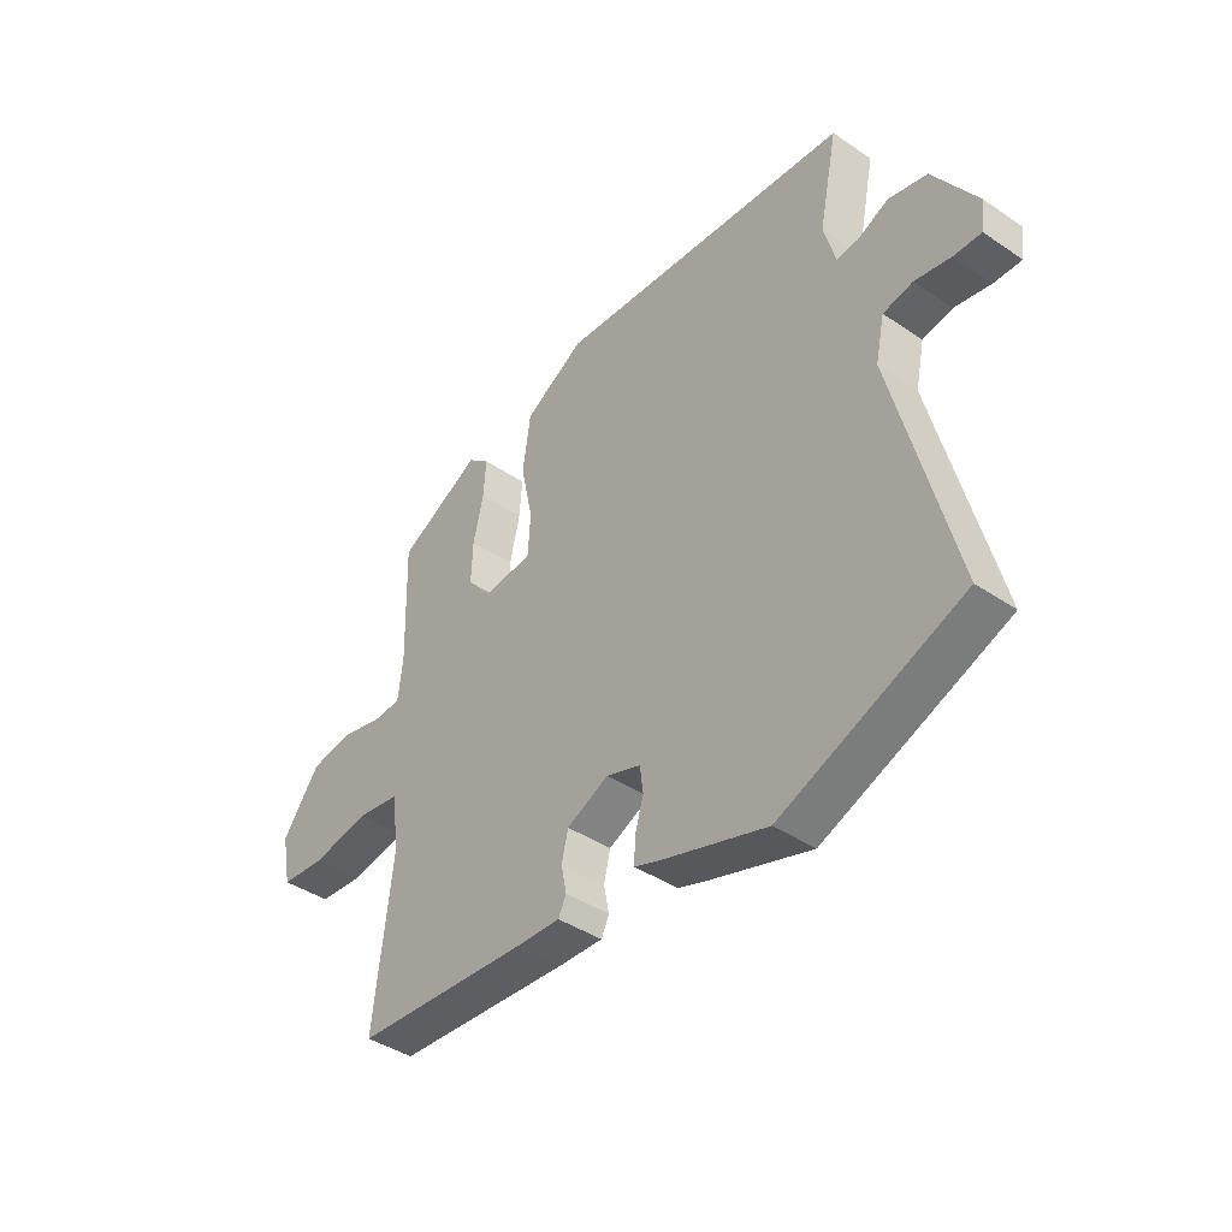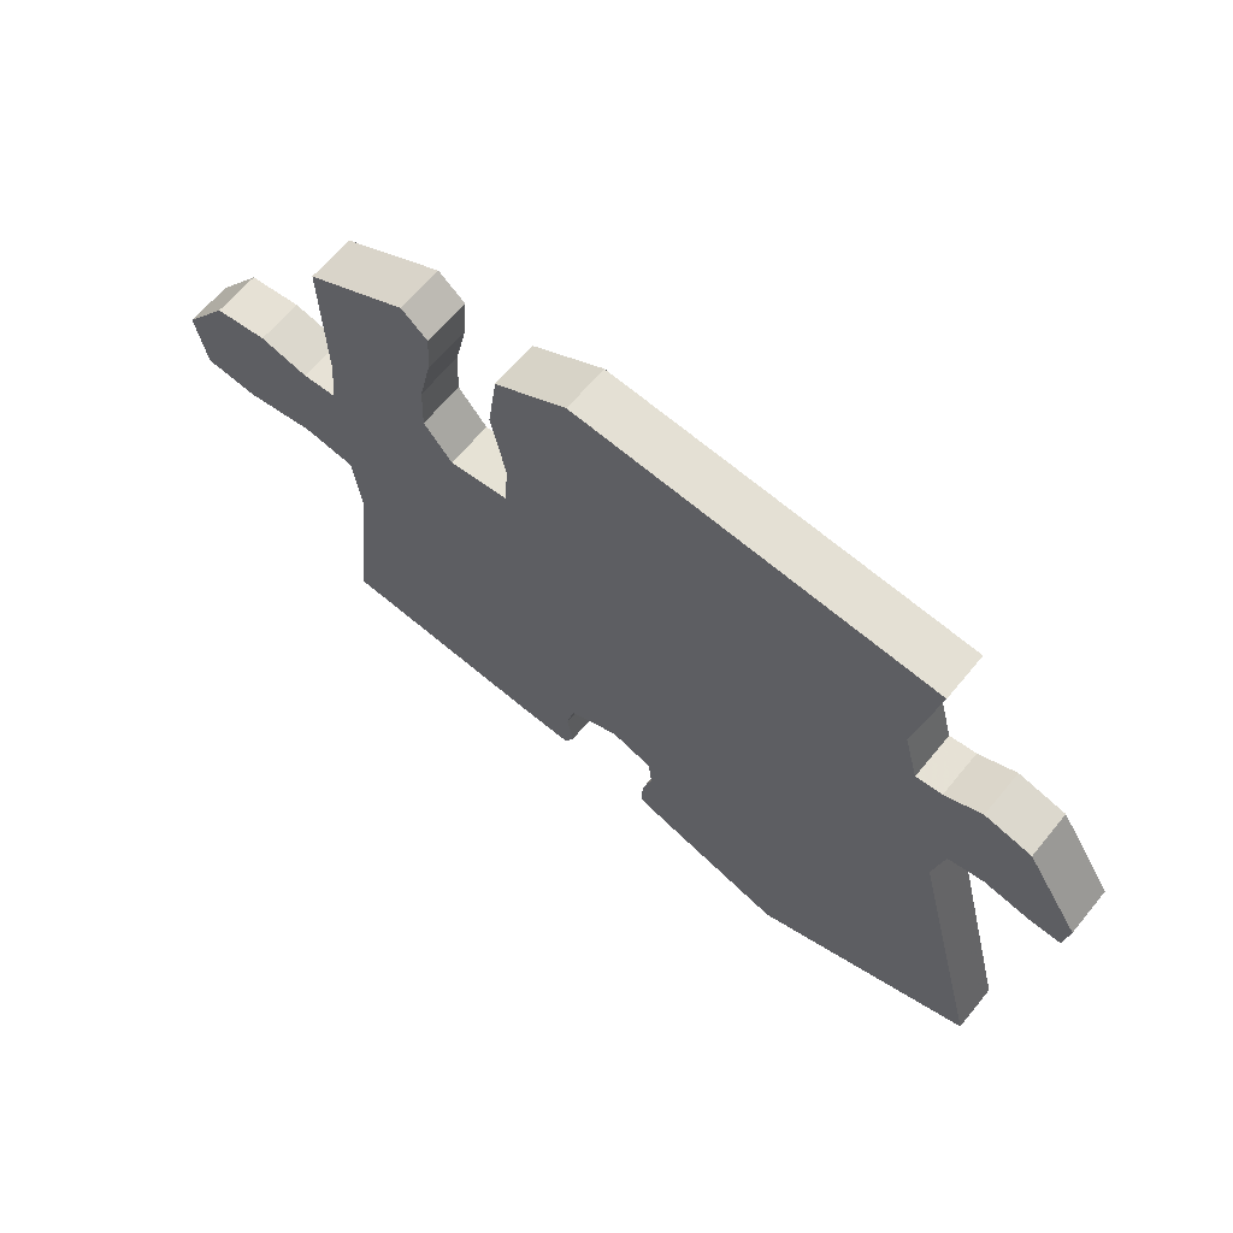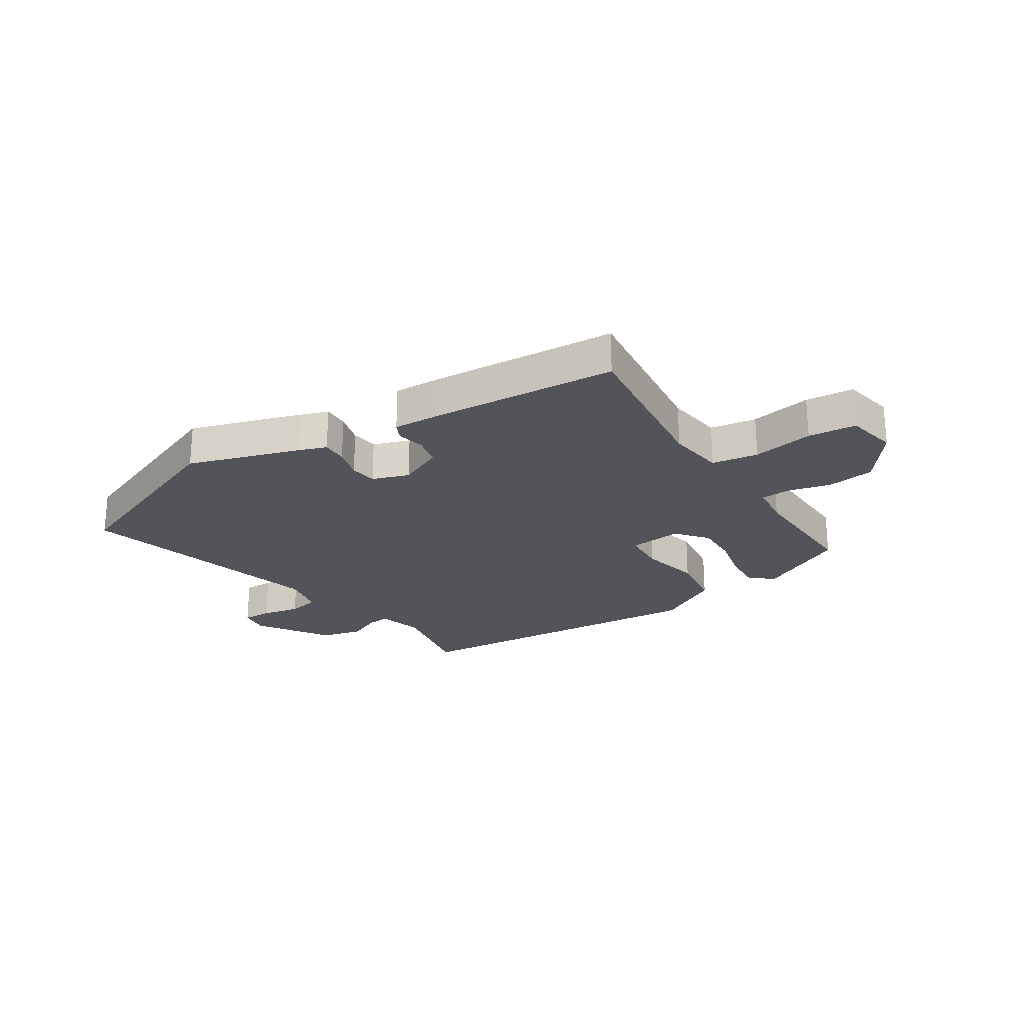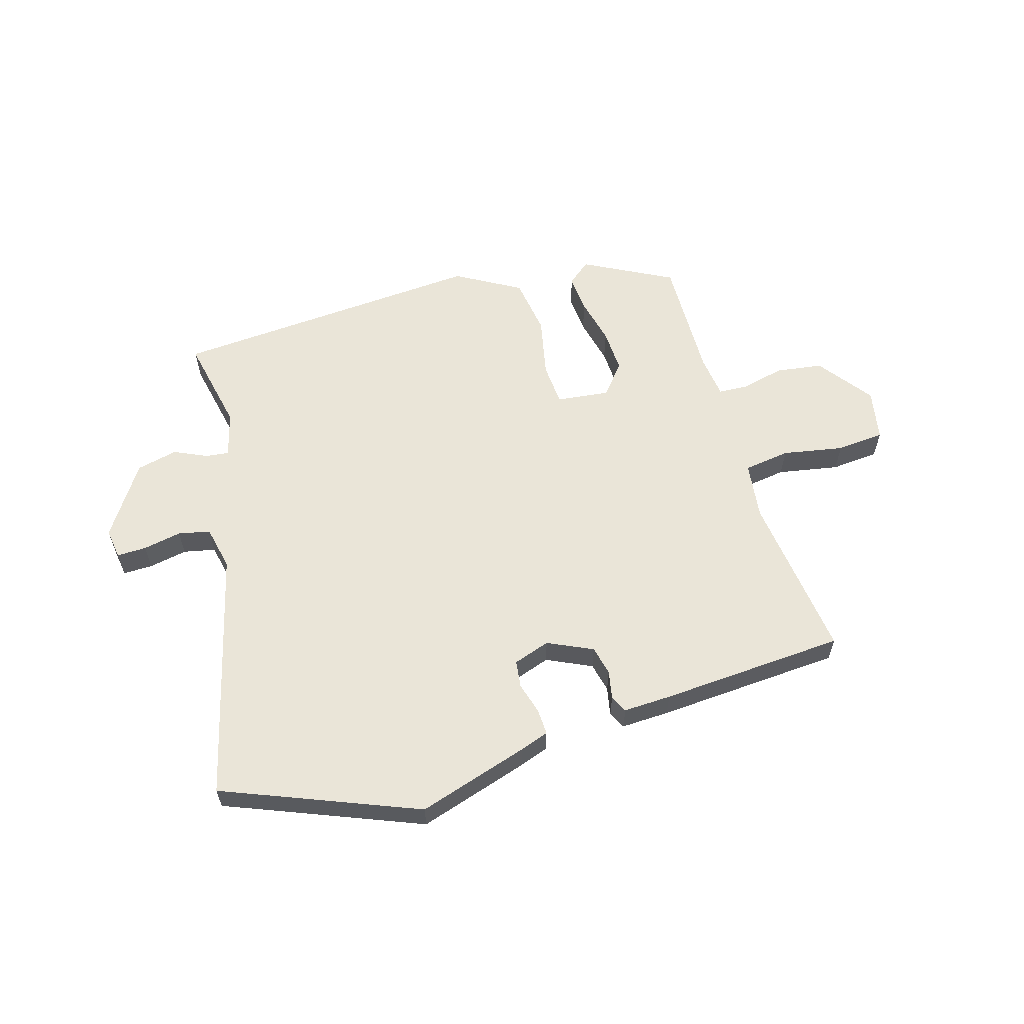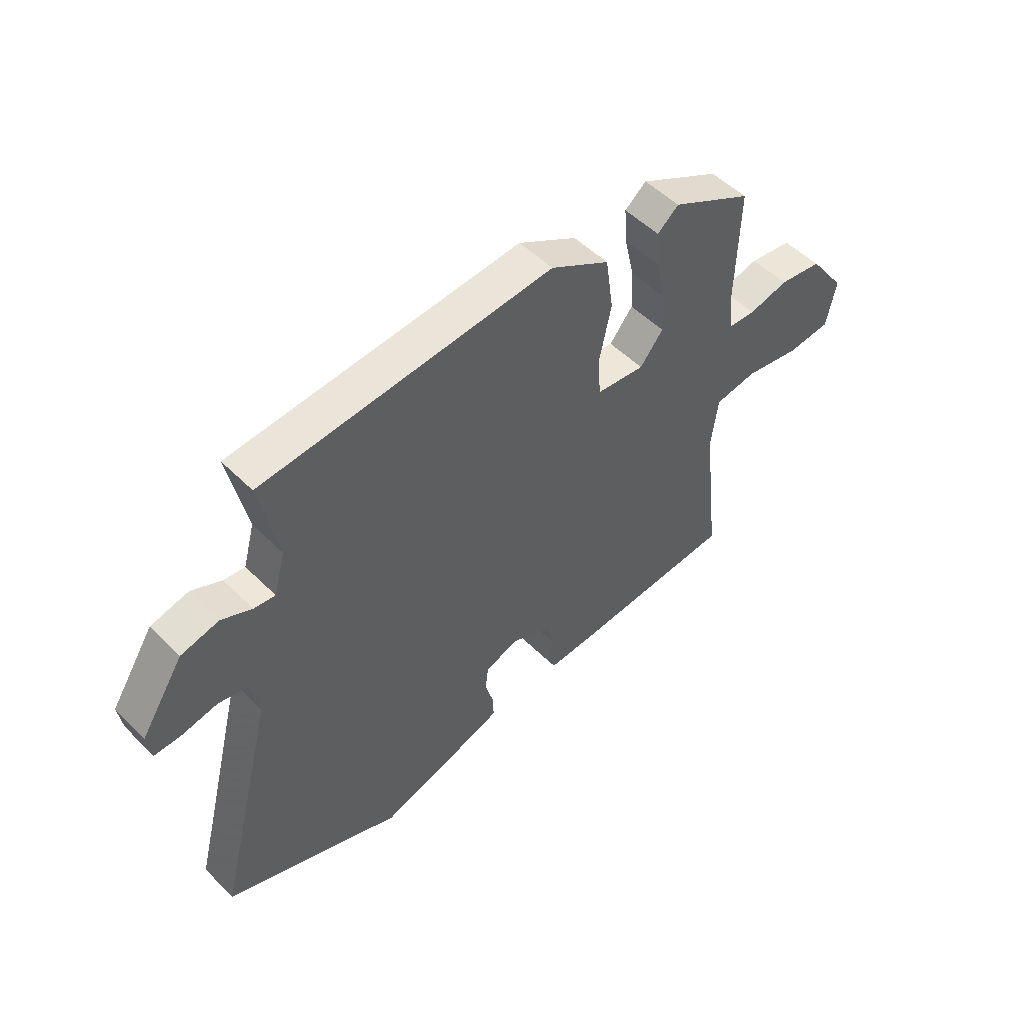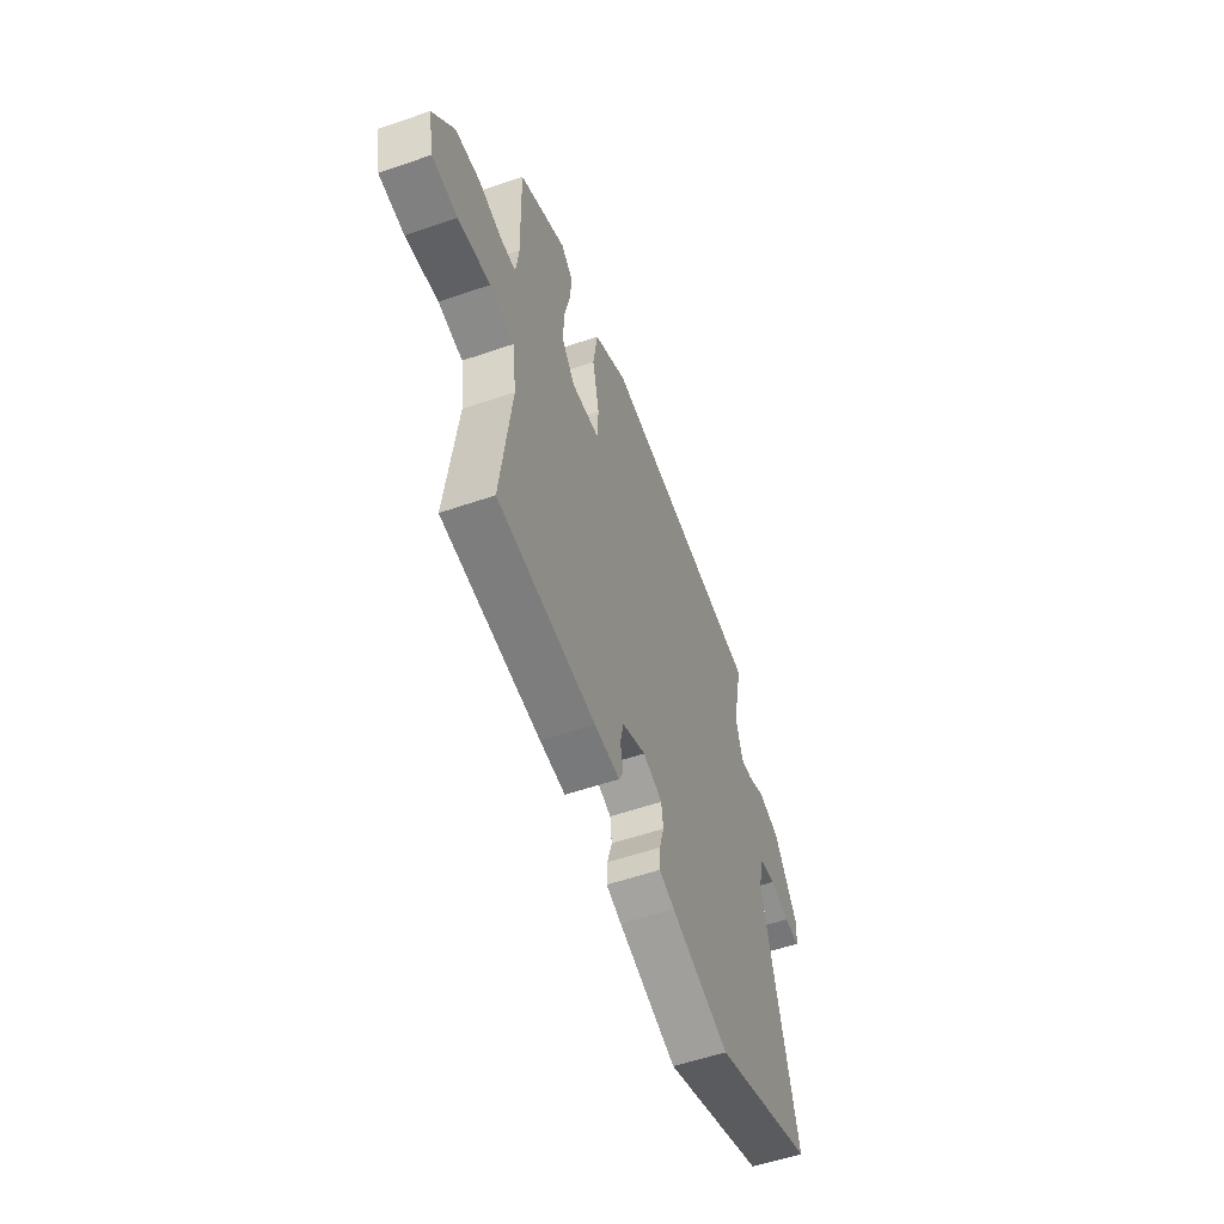
<metadata>
{"format":"obj","ext":"obj","renderer":"f3d","projection":"perspective","resolution":1024,"background":"white","views":[{"elev":-41.1,"azim":50.5,"up":"+Z"},{"elev":64.3,"azim":39.4,"up":"+Z"},{"elev":-23.8,"azim":-147.2,"up":"+Y"},{"elev":59.1,"azim":163.5,"up":"+Y"},{"elev":51.4,"azim":137.0,"up":"+Z"},{"elev":-55.9,"azim":-70.1,"up":"+Z"}]}
</metadata>
<code>
v -0.472 0.07 0.415
v -0.315 0.07 0.498
v -0.274 0.07 0.464
v -0.279 0.07 0.395
v -0.298 0.07 0.311
v -0.301 0.07 0.233
v -0.256 0.07 0.178
v -0.162 0.07 0.189
v -0.157 0.07 0.266
v -0.18 0.07 0.374
v -0.165 0.07 0.478
v -0.051 0.07 0.544
v 0.509 0.07 0.503
v 0.474 0.07 0.333
v 0.496 0.07 0.252
v 0.537 0.07 0.257
v 0.595 0.07 0.284
v 0.668 0.07 0.267
v 0.751 0.07 0.14
v 0.743 0.07 0.086
v 0.691 0.07 0.087
v 0.623 0.07 0.1
v 0.567 0.07 0.088
v 0.55 0.07 0.009
v 0.663 0.07 -0.434
v 0.321 0.07 -0.572
v 0.125 0.07 -0.511
v 0.074 0.07 -0.493
v 0.076 0.07 -0.447
v 0.092 0.07 -0.391
v 0.086 0.07 -0.343
v 0.021 0.07 -0.321
v -0.058 0.07 -0.358
v -0.07 0.07 -0.41
v -0.06 0.07 -0.46
v -0.075 0.07 -0.491
v -0.16 0.07 -0.488
v -0.487 0.07 -0.467
v -0.452 0.07 -0.171
v -0.465 0.07 -0.069
v -0.547 0.07 -0.057
v -0.655 0.07 -0.077
v -0.74 0.07 -0.07
v -0.758 0.07 0.022
v -0.687 0.07 0.119
v -0.604 0.07 0.131
v -0.527 0.07 0.113
v -0.475 0.07 0.116
v -0.466 0.07 0.193
v -0.472 0 0.415
v -0.315 0 0.498
v -0.274 0 0.464
v -0.279 0 0.395
v -0.298 0 0.311
v -0.301 0 0.233
v -0.256 0 0.178
v -0.162 0 0.189
v -0.157 0 0.266
v -0.18 0 0.374
v -0.165 0 0.478
v -0.051 0 0.544
v 0.509 0 0.503
v 0.474 0 0.333
v 0.496 0 0.252
v 0.537 0 0.257
v 0.595 0 0.284
v 0.668 0 0.267
v 0.751 0 0.14
v 0.743 0 0.086
v 0.691 0 0.087
v 0.623 0 0.1
v 0.567 0 0.088
v 0.55 0 0.009
v 0.663 0 -0.434
v 0.321 0 -0.572
v 0.125 0 -0.511
v 0.074 0 -0.493
v 0.076 0 -0.447
v 0.092 0 -0.391
v 0.086 0 -0.343
v 0.021 0 -0.321
v -0.058 0 -0.358
v -0.07 0 -0.41
v -0.06 0 -0.46
v -0.075 0 -0.491
v -0.16 0 -0.488
v -0.487 0 -0.467
v -0.452 0 -0.171
v -0.465 0 -0.069
v -0.547 0 -0.057
v -0.655 0 -0.077
v -0.74 0 -0.07
v -0.758 0 0.022
v -0.687 0 0.119
v -0.604 0 0.131
v -0.527 0 0.113
v -0.475 0 0.116
v -0.466 0 0.193
f 44 45 46 47
f 44 47 48
f 41 42 43 44
f 40 41 44 48
f 39 40 48 49
f 37 38 39
f 34 35 36 37
f 33 34 37 39
f 32 33 39 49
f 27 28 29 30
f 27 30 31
f 24 25 26 27
f 23 24 27 31
f 19 20 21 22
f 19 22 23
f 16 17 18 19
f 15 16 19 23
f 11 12 13 14
f 9 10 11 14
f 8 9 14 15
f 7 8 15 23
f 2 3 4 5
f 2 5 6
f 1 2 6
f 49 1 6 7
f 31 32 49
f 7 23 31 49
f 96 95 94 93
f 97 96 93
f 93 92 91 90
f 97 93 90 89
f 98 97 89 88
f 88 87 86
f 86 85 84 83
f 88 86 83 82
f 98 88 82 81
f 79 78 77 76
f 80 79 76
f 76 75 74 73
f 80 76 73 72
f 71 70 69 68
f 72 71 68
f 68 67 66 65
f 72 68 65 64
f 63 62 61 60
f 63 60 59 58
f 64 63 58 57
f 72 64 57 56
f 54 53 52 51
f 55 54 51
f 55 51 50
f 56 55 50 98
f 98 81 80
f 98 80 72 56
f 1 50 51 2
f 2 51 52 3
f 3 52 53 4
f 4 53 54 5
f 5 54 55 6
f 6 55 56 7
f 7 56 57 8
f 8 57 58 9
f 9 58 59 10
f 10 59 60 11
f 11 60 61 12
f 12 61 62 13
f 13 62 63 14
f 14 63 64 15
f 15 64 65 16
f 16 65 66 17
f 17 66 67 18
f 18 67 68 19
f 19 68 69 20
f 20 69 70 21
f 21 70 71 22
f 22 71 72 23
f 23 72 73 24
f 24 73 74 25
f 25 74 75 26
f 26 75 76 27
f 27 76 77 28
f 28 77 78 29
f 29 78 79 30
f 30 79 80 31
f 31 80 81 32
f 32 81 82 33
f 33 82 83 34
f 34 83 84 35
f 35 84 85 36
f 36 85 86 37
f 37 86 87 38
f 38 87 88 39
f 39 88 89 40
f 40 89 90 41
f 41 90 91 42
f 42 91 92 43
f 43 92 93 44
f 44 93 94 45
f 45 94 95 46
f 46 95 96 47
f 47 96 97 48
f 48 97 98 49
f 49 98 50 1

</code>
